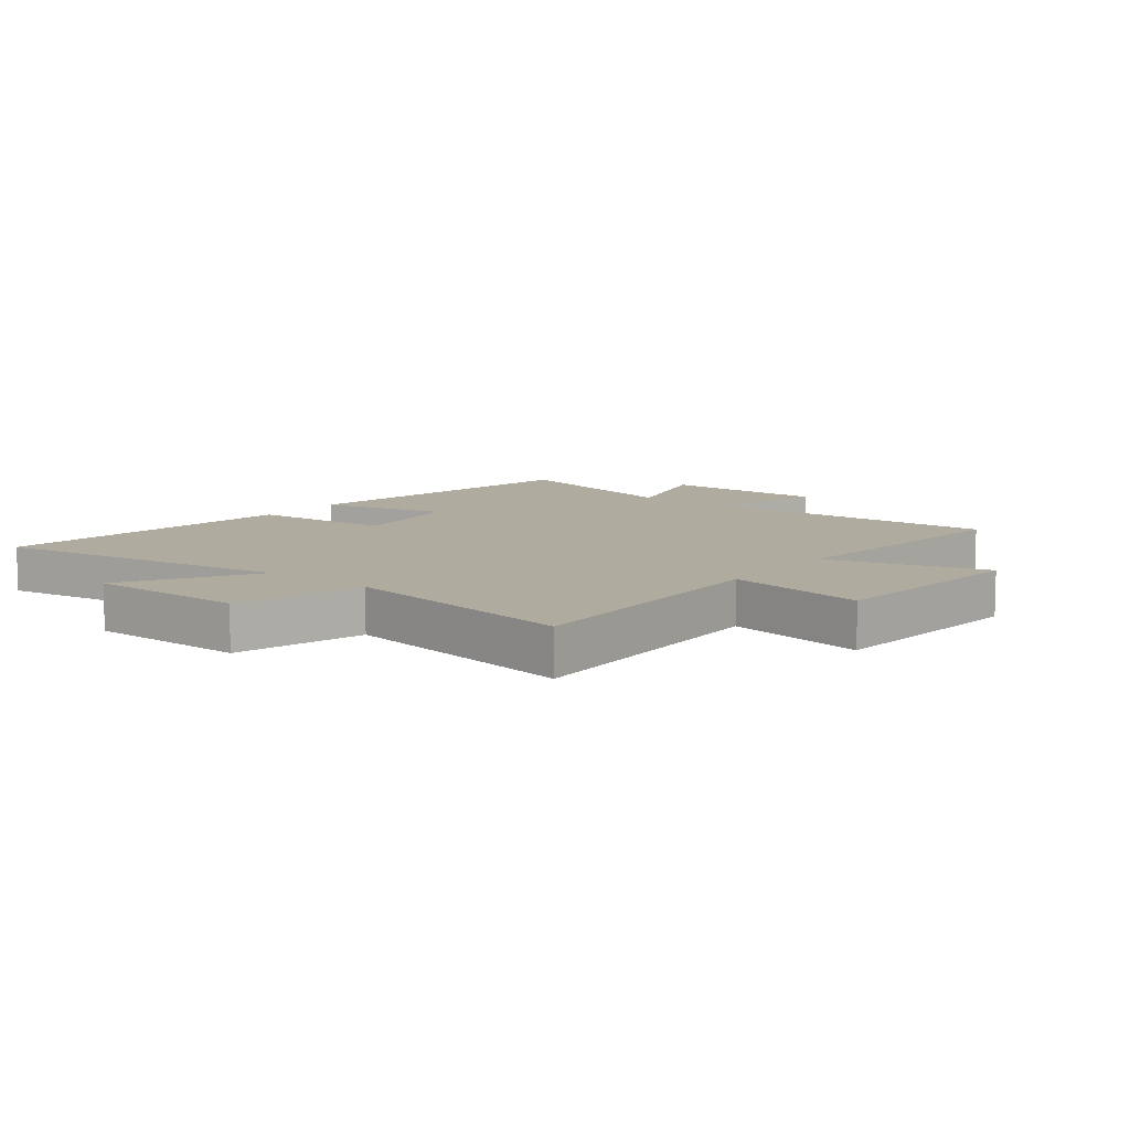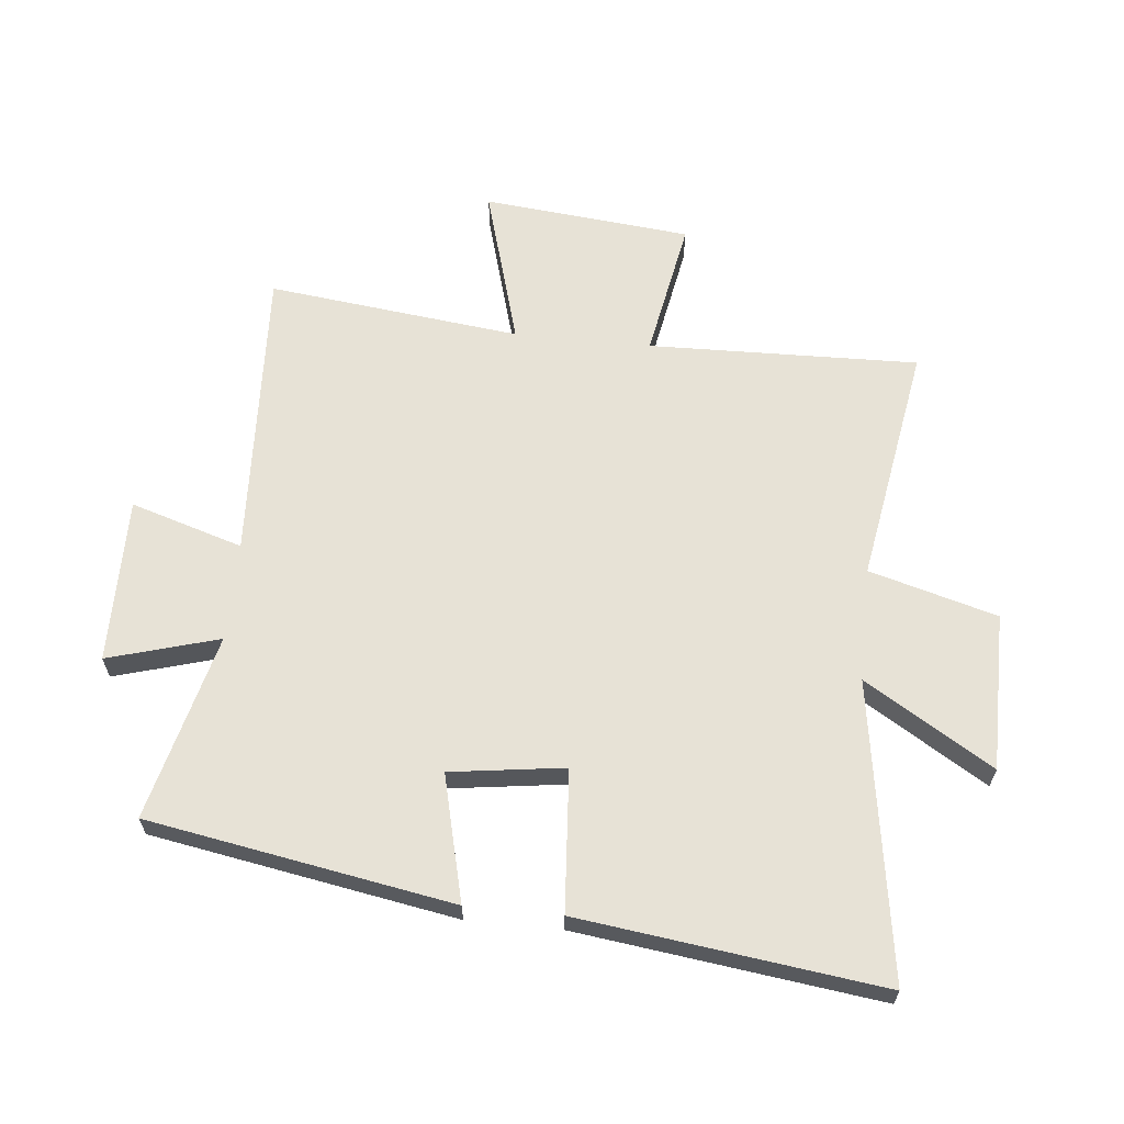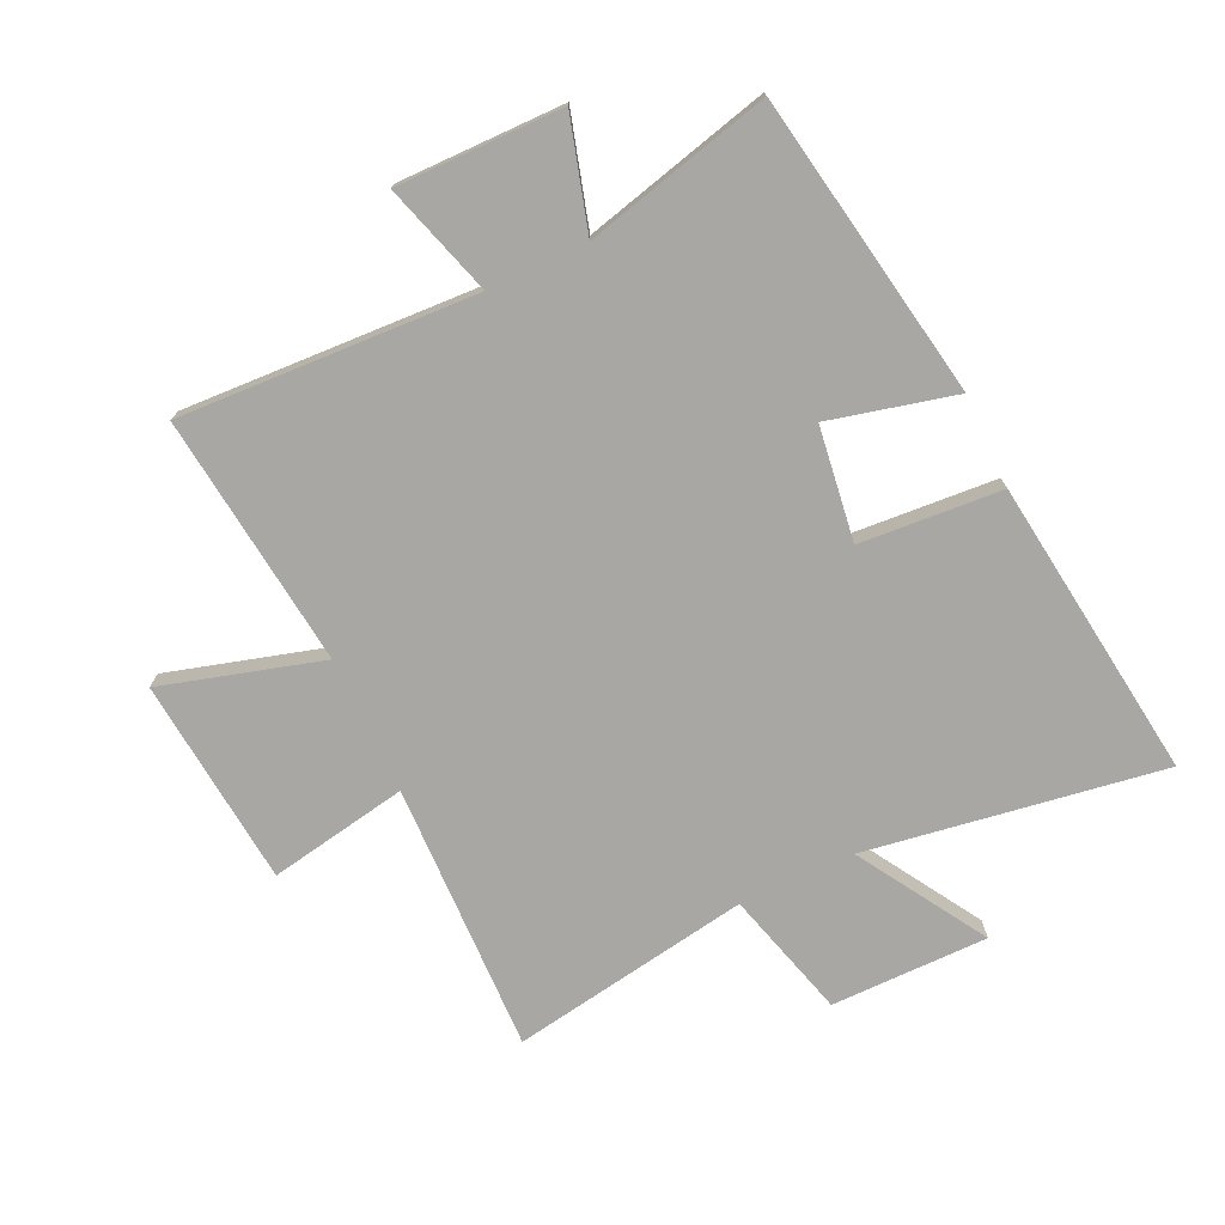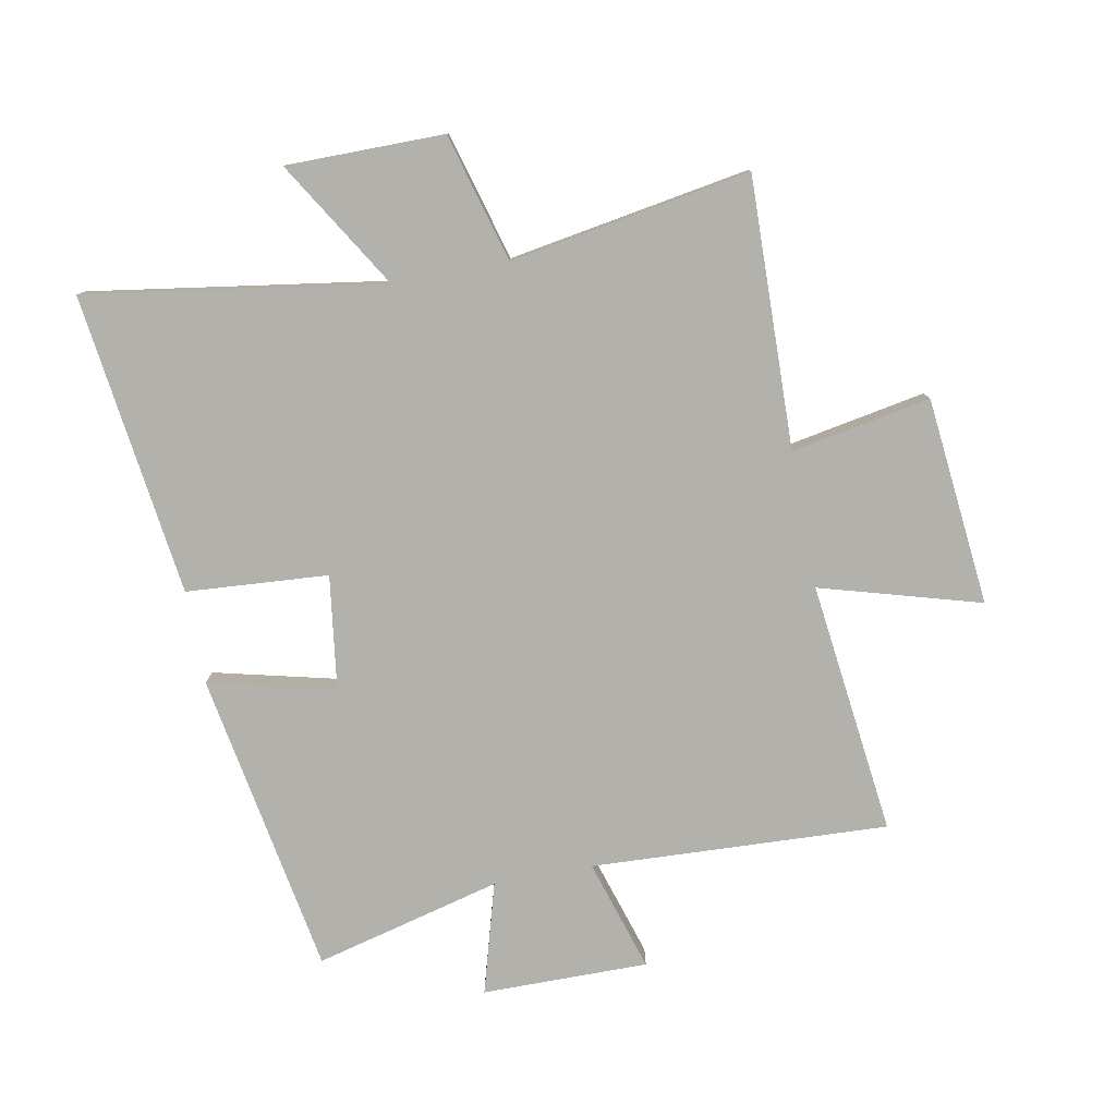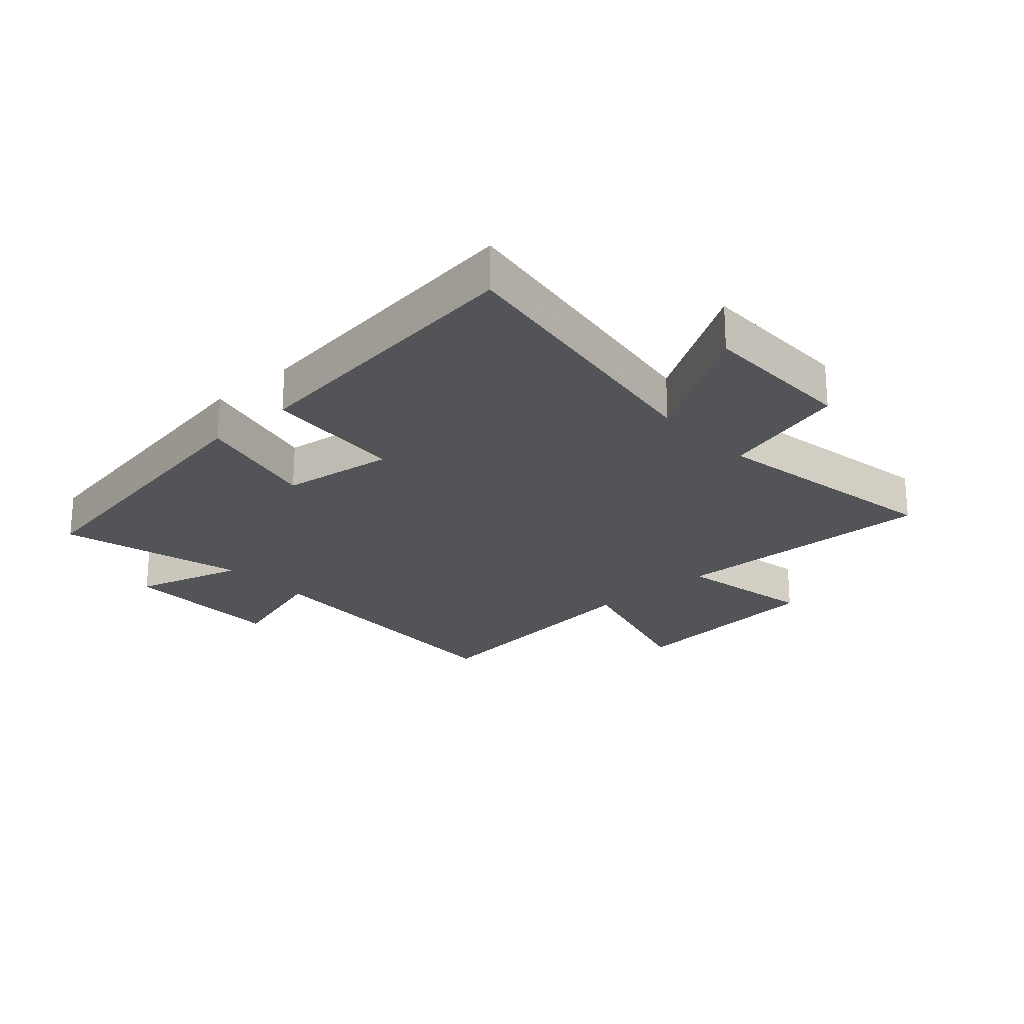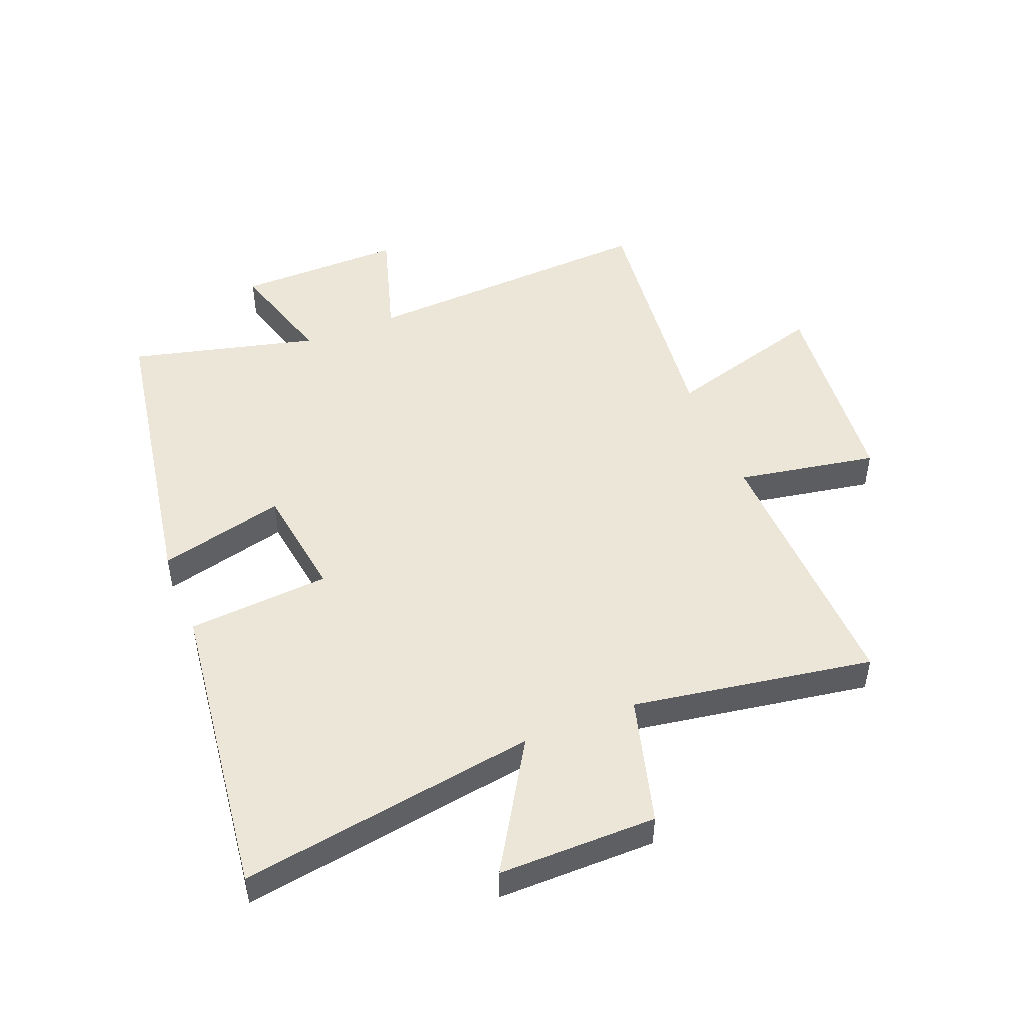
<metadata>
{"format":"obj","ext":"obj","renderer":"f3d","projection":"perspective","resolution":1024,"background":"white","views":[{"elev":9.6,"azim":37.9,"up":"+Y"},{"elev":63.4,"azim":-84.2,"up":"+Y"},{"elev":-74.5,"azim":-154.9,"up":"+Y"},{"elev":-79.0,"azim":10.8,"up":"+Y"},{"elev":-23.0,"azim":-47.7,"up":"+Y"},{"elev":48.7,"azim":-22.0,"up":"+Y"}]}
</metadata>
<code>
v -0.413 0.07 -0.578
v -0.5 0.07 -0.076
v -0.292 0.07 -0.127
v -0.266 0.07 0.061
v -0.5 0.07 0.078
v -0.564 0.07 0.576
v -0.074 0.07 0.5
v -0.203 0.07 0.711
v 0.057 0.07 0.711
v 0.116 0.07 0.5
v 0.512 0.07 0.566
v 0.5 0.07 0.12
v 0.73 0.07 0.162
v 0.764 0.07 -0.182
v 0.5 0.07 -0.106
v 0.549 0.07 -0.524
v 0.059 0.07 -0.5
v 0.116 0.07 -0.685
v -0.158 0.07 -0.683
v -0.105 0.07 -0.5
v -0.413 0 -0.578
v -0.5 0 -0.076
v -0.292 0 -0.127
v -0.266 0 0.061
v -0.5 0 0.078
v -0.564 0 0.576
v -0.074 0 0.5
v -0.203 0 0.711
v 0.057 0 0.711
v 0.116 0 0.5
v 0.512 0 0.566
v 0.5 0 0.12
v 0.73 0 0.162
v 0.764 0 -0.182
v 0.5 0 -0.106
v 0.549 0 -0.524
v 0.059 0 -0.5
v 0.116 0 -0.685
v -0.158 0 -0.683
v -0.105 0 -0.5
f 17 18 19 20
f 15 16 17
f 15 17 20
f 12 13 14 15
f 12 15 20 1
f 10 11 12 1
f 7 8 9 10
f 4 5 6 7
f 3 4 7 10
f 1 2 3
f 1 3 10
f 40 39 38 37
f 37 36 35
f 40 37 35
f 35 34 33 32
f 21 40 35 32
f 21 32 31 30
f 30 29 28 27
f 27 26 25 24
f 30 27 24 23
f 23 22 21
f 30 23 21
f 1 21 22 2
f 2 22 23 3
f 3 23 24 4
f 4 24 25 5
f 5 25 26 6
f 6 26 27 7
f 7 27 28 8
f 8 28 29 9
f 9 29 30 10
f 10 30 31 11
f 11 31 32 12
f 12 32 33 13
f 13 33 34 14
f 14 34 35 15
f 15 35 36 16
f 16 36 37 17
f 17 37 38 18
f 18 38 39 19
f 19 39 40 20
f 20 40 21 1

</code>
